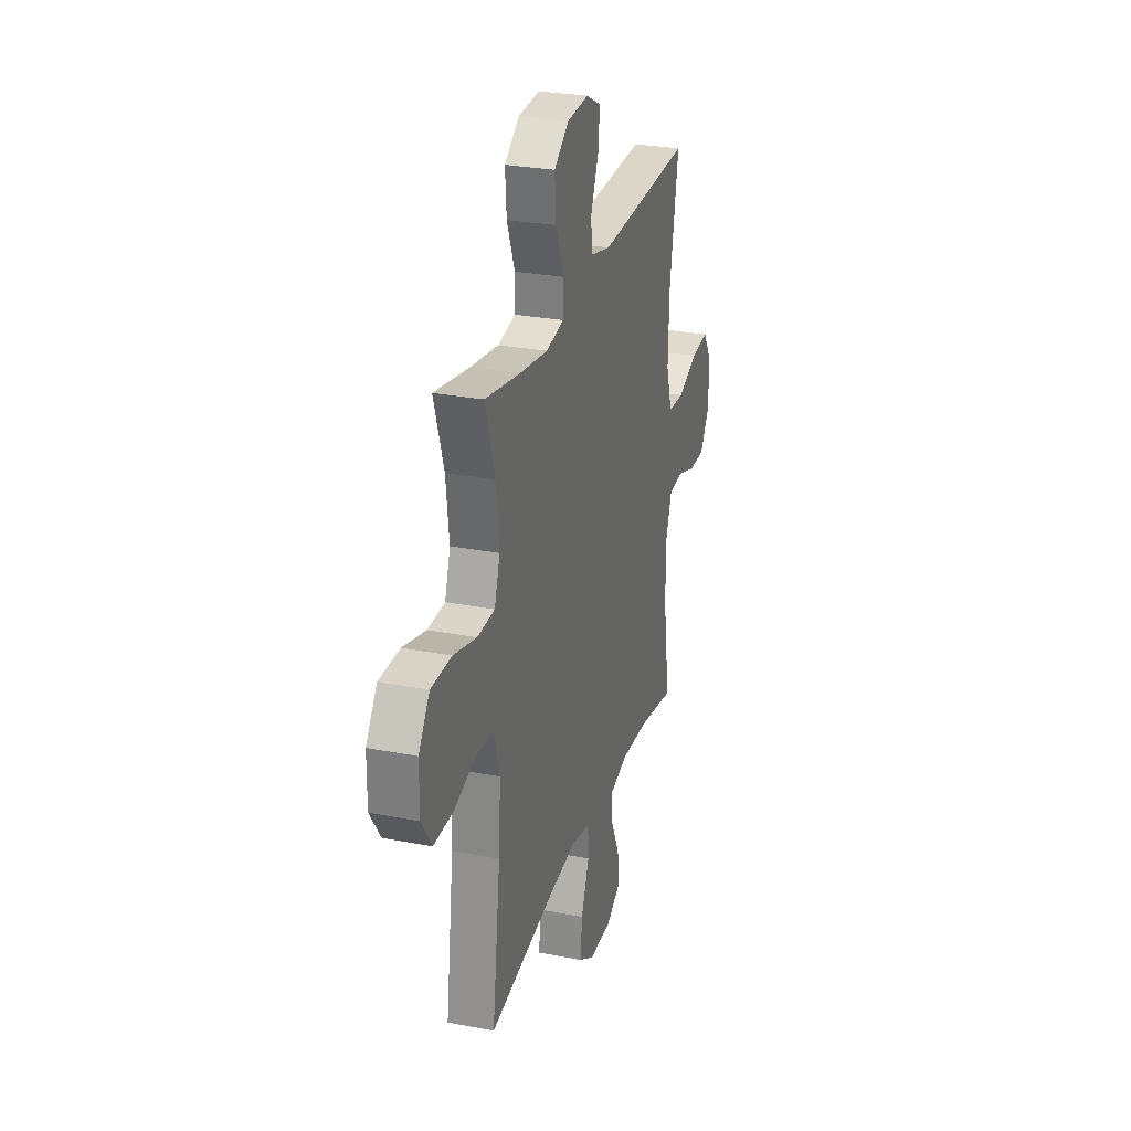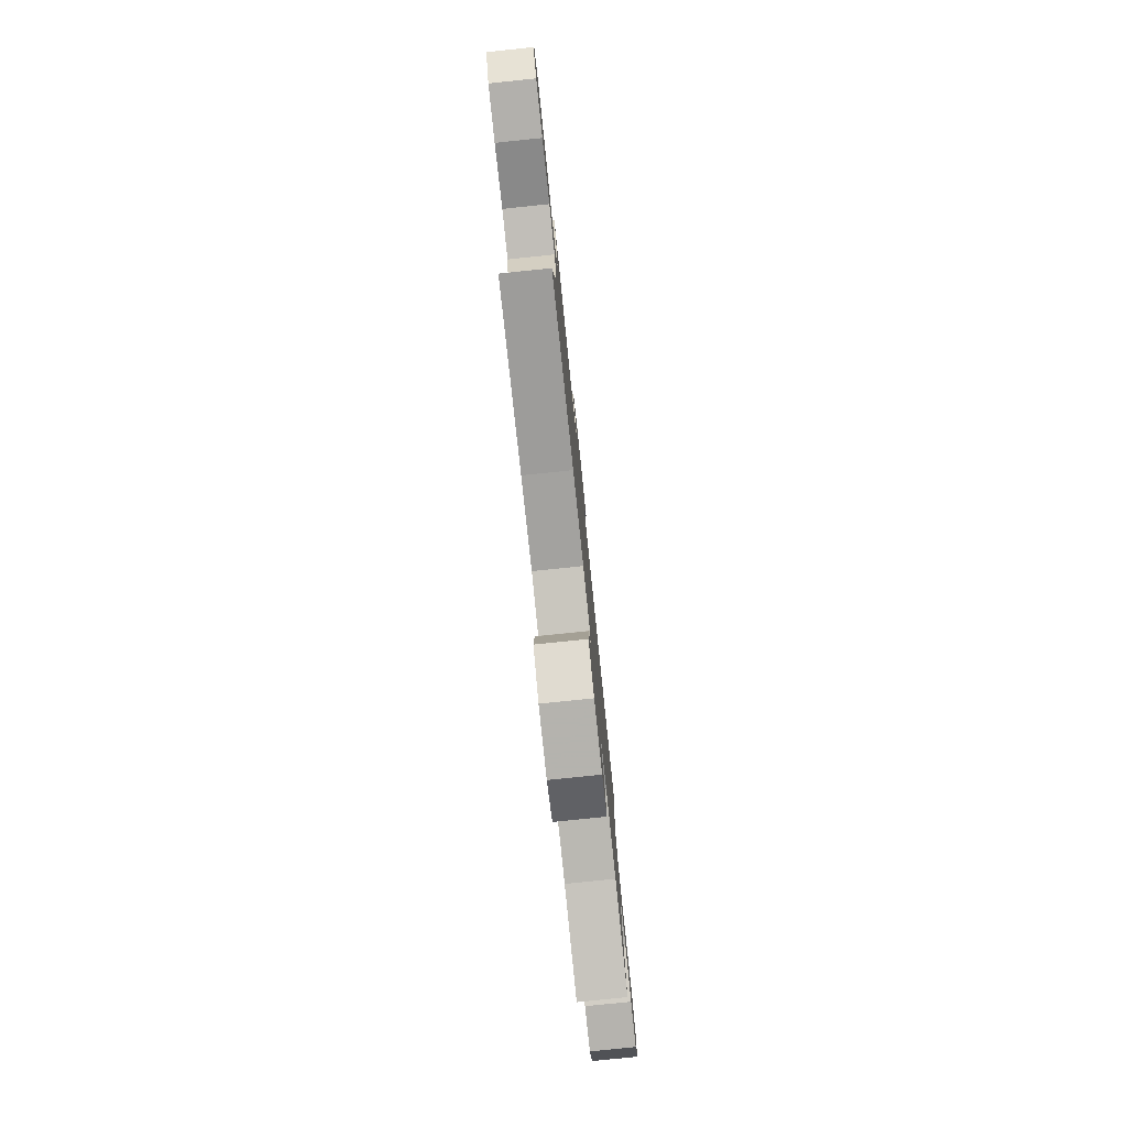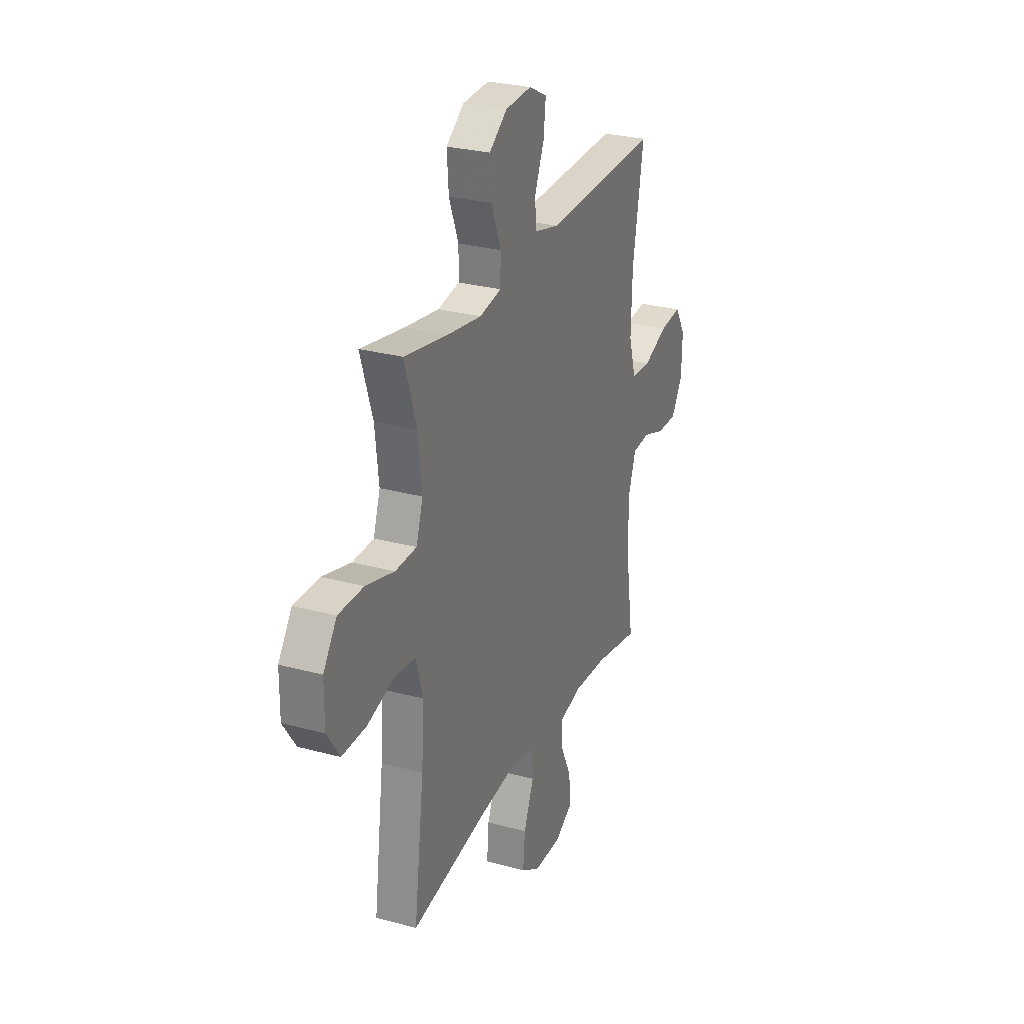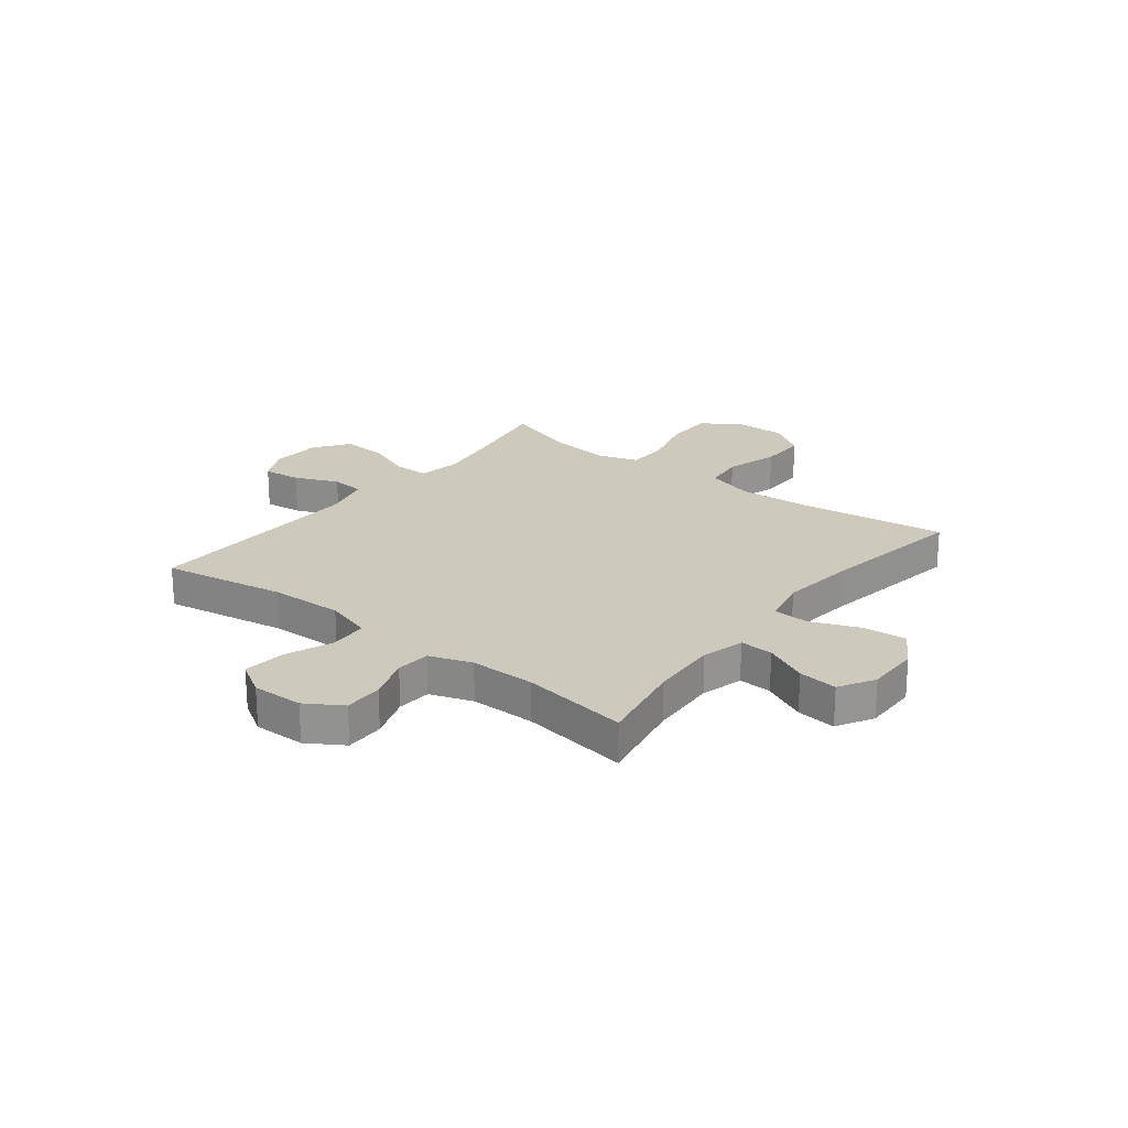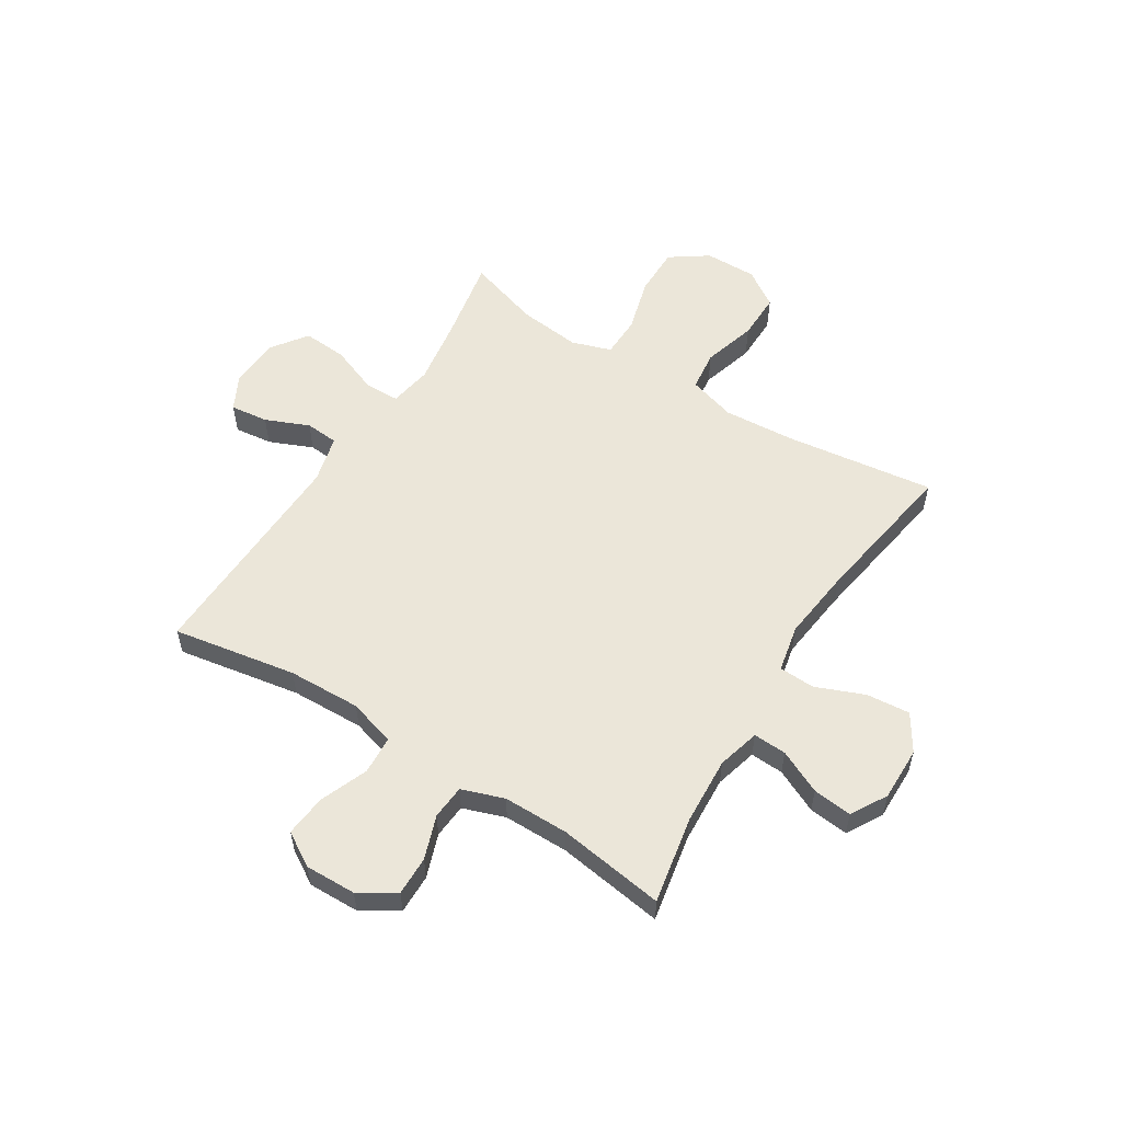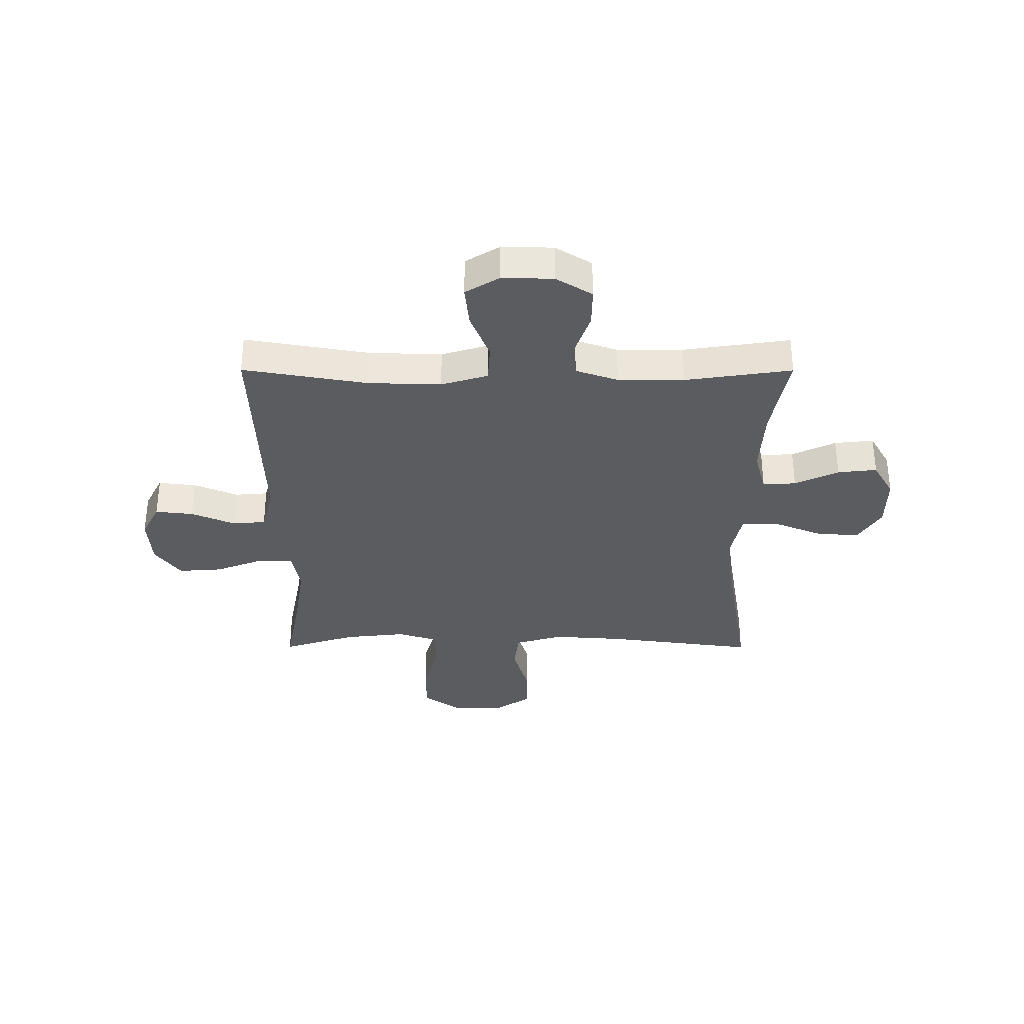
<metadata>
{"format":"obj","ext":"obj","renderer":"f3d","projection":"perspective","resolution":1024,"background":"white","views":[{"elev":27.9,"azim":-73.6,"up":"+Z"},{"elev":-79.3,"azim":-84.1,"up":"+Z"},{"elev":27.8,"azim":-67.5,"up":"+Z"},{"elev":22.7,"azim":128.0,"up":"+Y"},{"elev":56.1,"azim":122.0,"up":"+Y"},{"elev":-33.8,"azim":89.9,"up":"+Y"}]}
</metadata>
<code>
v -0.5 0.07 0.5
v -0.346 0.07 0.471
v -0.223 0.07 0.452
v -0.145 0.07 0.466
v -0.144 0.07 0.53
v -0.178 0.07 0.618
v -0.184 0.07 0.699
v -0.12 0.07 0.746
v -0.026 0.07 0.752
v 0.038 0.07 0.719
v 0.03 0.07 0.649
v -0.004 0.07 0.569
v 0.001 0.07 0.508
v 0.089 0.07 0.486
v 0.5 0.07 0.5
v 0.461 0.07 0.273
v 0.457 0.07 0.139
v 0.483 0.07 0.053
v 0.553 0.07 0.049
v 0.641 0.07 0.084
v 0.718 0.07 0.092
v 0.756 0.07 0.03
v 0.754 0.07 -0.064
v 0.713 0.07 -0.13
v 0.641 0.07 -0.129
v 0.561 0.07 -0.101
v 0.498 0.07 -0.106
v 0.471 0.07 -0.184
v 0.471 0.07 -0.304
v 0.5 0.07 -0.5
v 0.34 0.07 -0.47
v 0.215 0.07 -0.463
v 0.137 0.07 -0.484
v 0.14 0.07 -0.545
v 0.178 0.07 -0.625
v 0.186 0.07 -0.697
v 0.12 0.07 -0.735
v 0.021 0.07 -0.734
v -0.046 0.07 -0.692
v -0.039 0.07 -0.612
v -0.003 0.07 -0.523
v -0.006 0.07 -0.457
v -0.092 0.07 -0.439
v -0.226 0.07 -0.455
v -0.5 0.07 -0.5
v -0.464 0.07 -0.225
v -0.455 0.07 -0.094
v -0.481 0.07 -0.007
v -0.555 0.07 0.002
v -0.653 0.07 -0.027
v -0.739 0.07 -0.028
v -0.784 0.07 0.039
v -0.783 0.07 0.135
v -0.735 0.07 0.204
v -0.645 0.07 0.204
v -0.544 0.07 0.176
v -0.468 0.07 0.178
v -0.444 0.07 0.251
v -0.457 0.07 0.366
v -0.5 0 0.5
v -0.346 0 0.471
v -0.223 0 0.452
v -0.145 0 0.466
v -0.144 0 0.53
v -0.178 0 0.618
v -0.184 0 0.699
v -0.12 0 0.746
v -0.026 0 0.752
v 0.038 0 0.719
v 0.03 0 0.649
v -0.004 0 0.569
v 0.001 0 0.508
v 0.089 0 0.486
v 0.5 0 0.5
v 0.461 0 0.273
v 0.457 0 0.139
v 0.483 0 0.053
v 0.553 0 0.049
v 0.641 0 0.084
v 0.718 0 0.092
v 0.756 0 0.03
v 0.754 0 -0.064
v 0.713 0 -0.13
v 0.641 0 -0.129
v 0.561 0 -0.101
v 0.498 0 -0.106
v 0.471 0 -0.184
v 0.471 0 -0.304
v 0.5 0 -0.5
v 0.34 0 -0.47
v 0.215 0 -0.463
v 0.137 0 -0.484
v 0.14 0 -0.545
v 0.178 0 -0.625
v 0.186 0 -0.697
v 0.12 0 -0.735
v 0.021 0 -0.734
v -0.046 0 -0.692
v -0.039 0 -0.612
v -0.003 0 -0.523
v -0.006 0 -0.457
v -0.092 0 -0.439
v -0.226 0 -0.455
v -0.5 0 -0.5
v -0.464 0 -0.225
v -0.455 0 -0.094
v -0.481 0 -0.007
v -0.555 0 0.002
v -0.653 0 -0.027
v -0.739 0 -0.028
v -0.784 0 0.039
v -0.783 0 0.135
v -0.735 0 0.204
v -0.645 0 0.204
v -0.544 0 0.176
v -0.468 0 0.178
v -0.444 0 0.251
v -0.457 0 0.366
f 53 54 55 56
f 53 56 57
f 52 53 57
f 49 50 51 52
f 48 49 52 57
f 47 48 57 58
f 44 45 46
f 43 44 46 47
f 42 43 47 58
f 38 39 40 41
f 38 41 42
f 37 38 42
f 34 35 36 37
f 33 34 37 42
f 32 33 42 58
f 29 30 31
f 28 29 31 32
f 27 28 32 58
f 23 24 25 26
f 19 20 21 22
f 18 19 22 23
f 14 15 16
f 13 14 16 17
f 9 10 11 12
f 9 12 13
f 8 9 13
f 5 6 7 8
f 4 5 8 13
f 59 1 2
f 59 2 3
f 58 59 3 4
f 18 23 26 27
f 17 18 27 58
f 4 13 17 58
f 115 114 113 112
f 116 115 112
f 116 112 111
f 111 110 109 108
f 116 111 108 107
f 117 116 107 106
f 105 104 103
f 106 105 103 102
f 117 106 102 101
f 100 99 98 97
f 101 100 97
f 101 97 96
f 96 95 94 93
f 101 96 93 92
f 117 101 92 91
f 90 89 88
f 91 90 88 87
f 117 91 87 86
f 85 84 83 82
f 81 80 79 78
f 82 81 78 77
f 75 74 73
f 76 75 73 72
f 71 70 69 68
f 72 71 68
f 72 68 67
f 67 66 65 64
f 72 67 64 63
f 61 60 118
f 62 61 118
f 63 62 118 117
f 86 85 82 77
f 117 86 77 76
f 117 76 72 63
f 1 60 61 2
f 2 61 62 3
f 3 62 63 4
f 4 63 64 5
f 5 64 65 6
f 6 65 66 7
f 7 66 67 8
f 8 67 68 9
f 9 68 69 10
f 10 69 70 11
f 11 70 71 12
f 12 71 72 13
f 13 72 73 14
f 14 73 74 15
f 15 74 75 16
f 16 75 76 17
f 17 76 77 18
f 18 77 78 19
f 19 78 79 20
f 20 79 80 21
f 21 80 81 22
f 22 81 82 23
f 23 82 83 24
f 24 83 84 25
f 25 84 85 26
f 26 85 86 27
f 27 86 87 28
f 28 87 88 29
f 29 88 89 30
f 30 89 90 31
f 31 90 91 32
f 32 91 92 33
f 33 92 93 34
f 34 93 94 35
f 35 94 95 36
f 36 95 96 37
f 37 96 97 38
f 38 97 98 39
f 39 98 99 40
f 40 99 100 41
f 41 100 101 42
f 42 101 102 43
f 43 102 103 44
f 44 103 104 45
f 45 104 105 46
f 46 105 106 47
f 47 106 107 48
f 48 107 108 49
f 49 108 109 50
f 50 109 110 51
f 51 110 111 52
f 52 111 112 53
f 53 112 113 54
f 54 113 114 55
f 55 114 115 56
f 56 115 116 57
f 57 116 117 58
f 58 117 118 59
f 59 118 60 1

</code>
